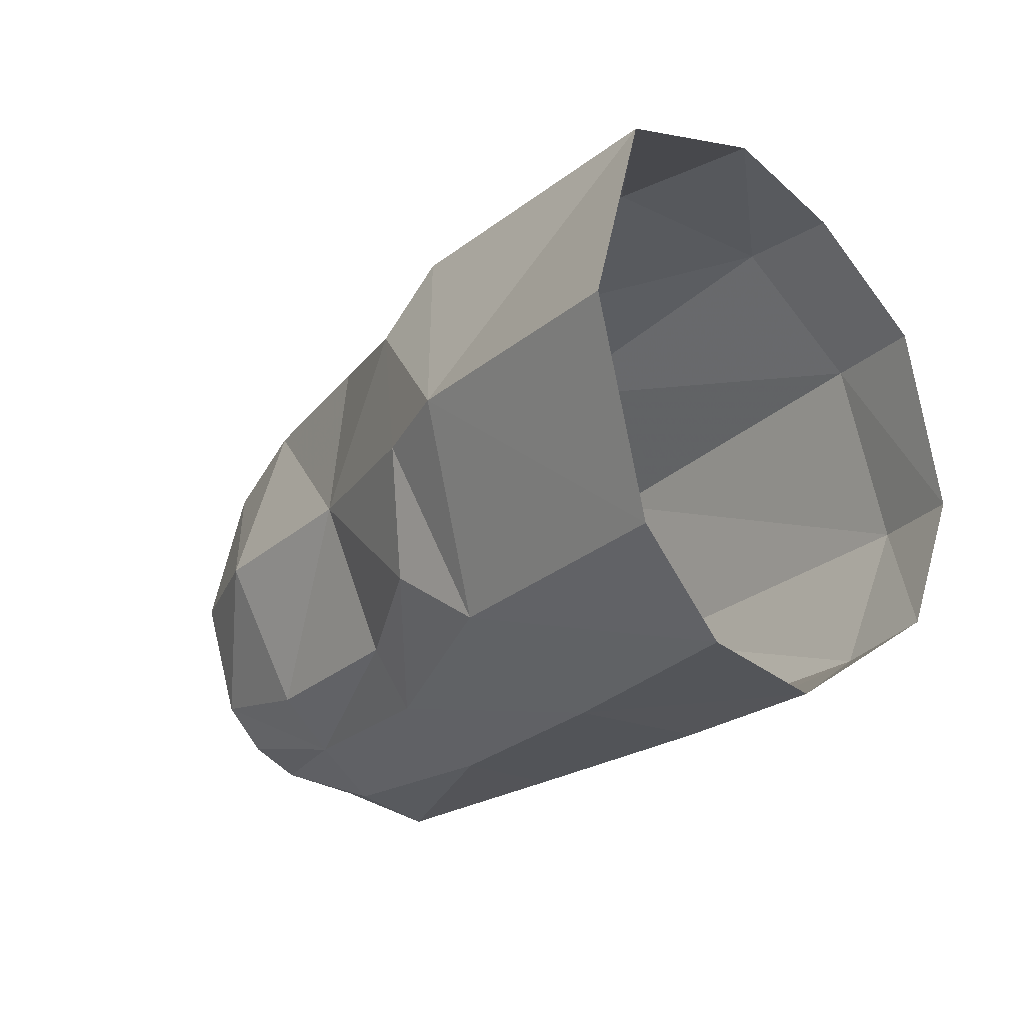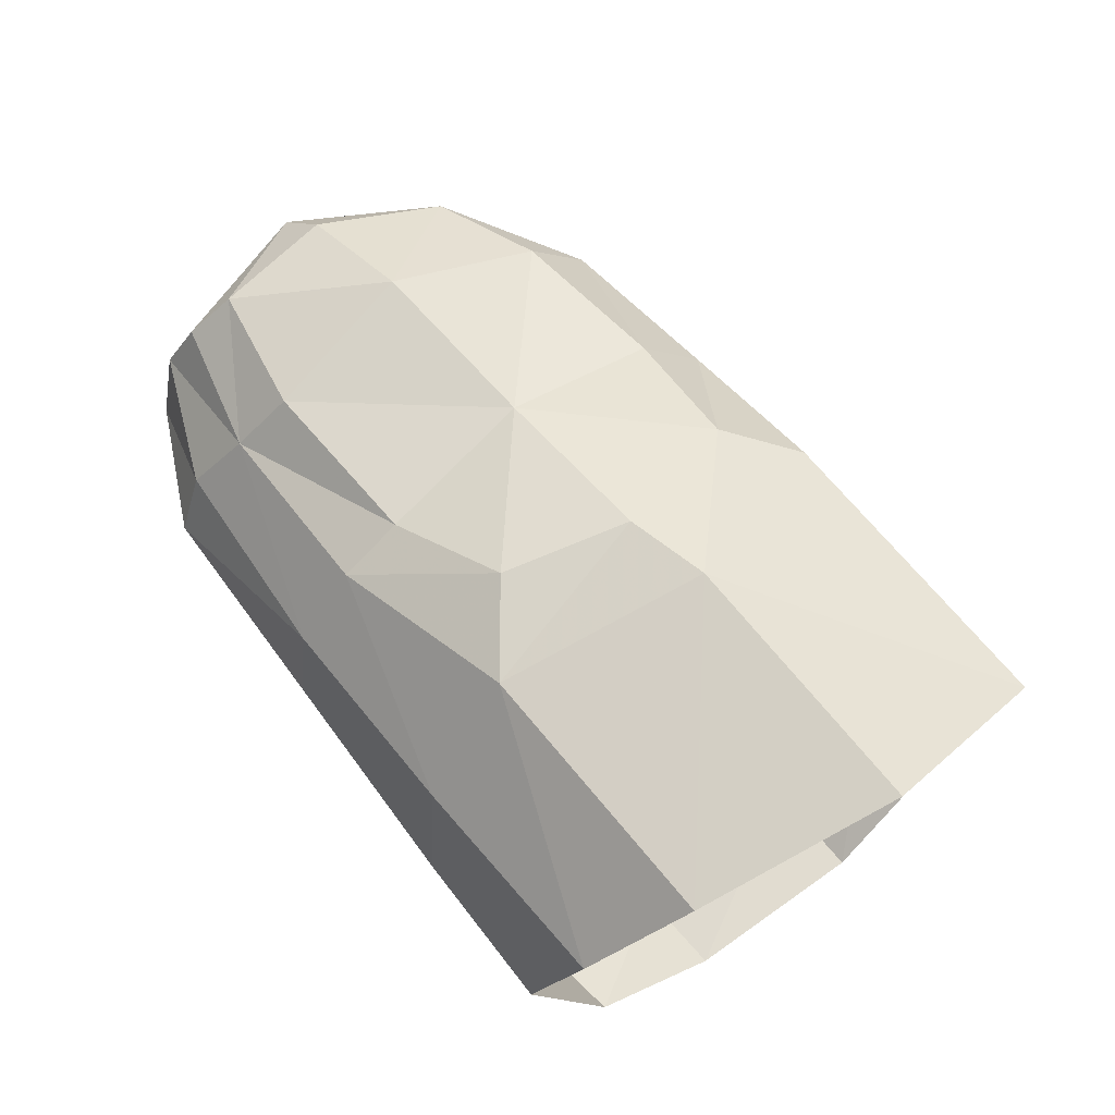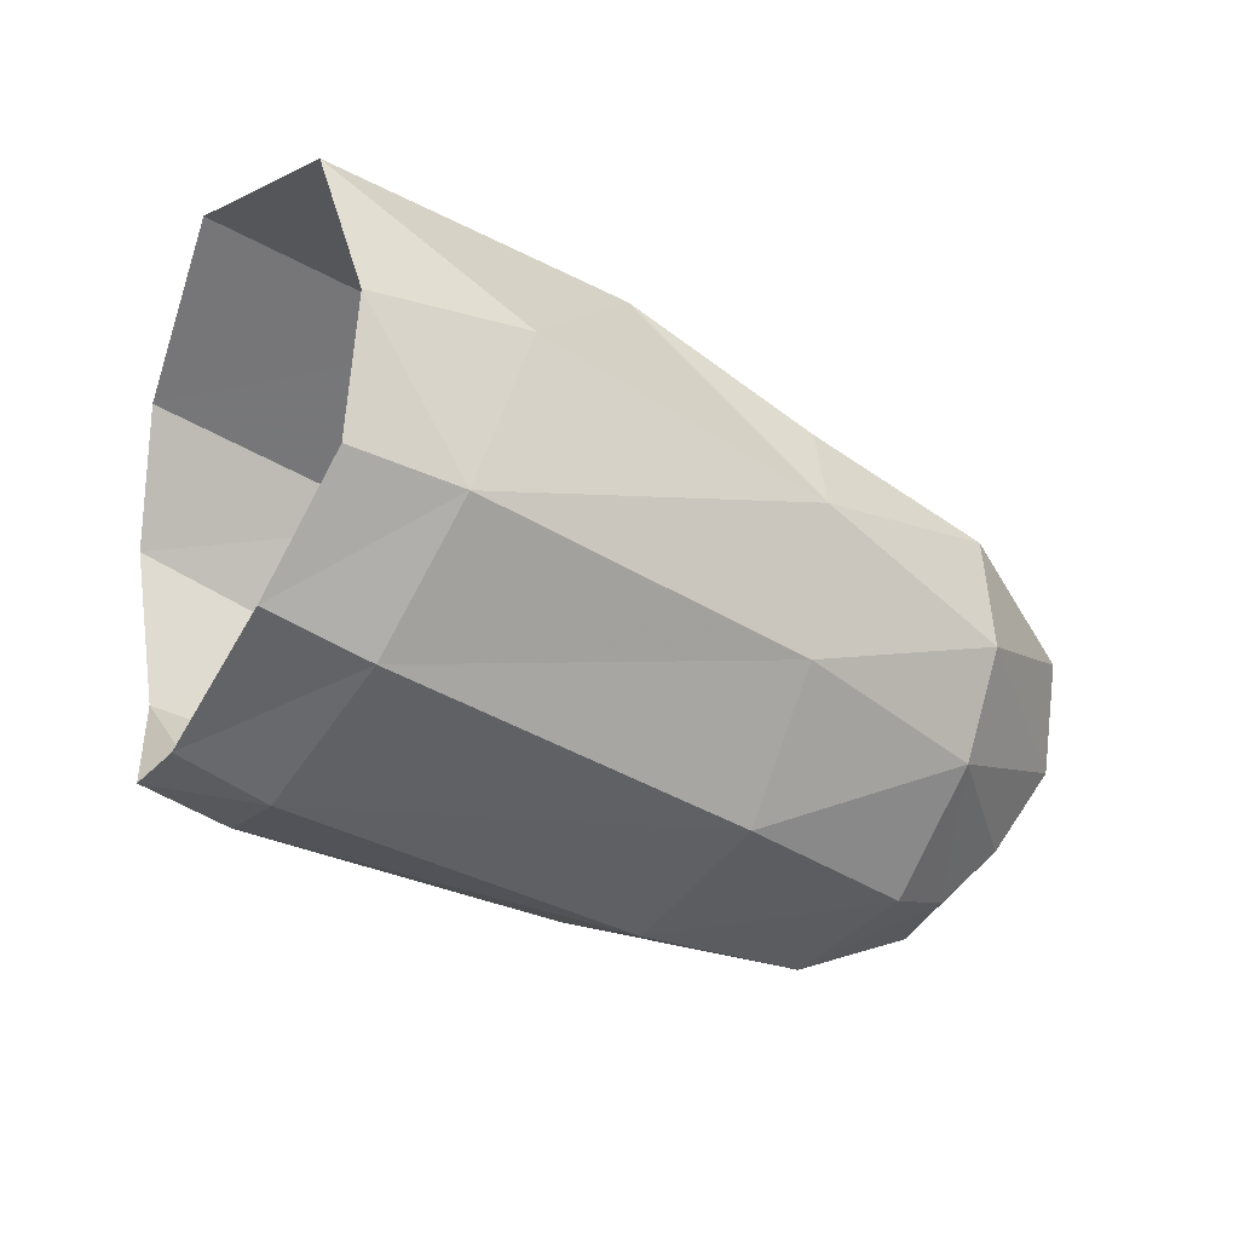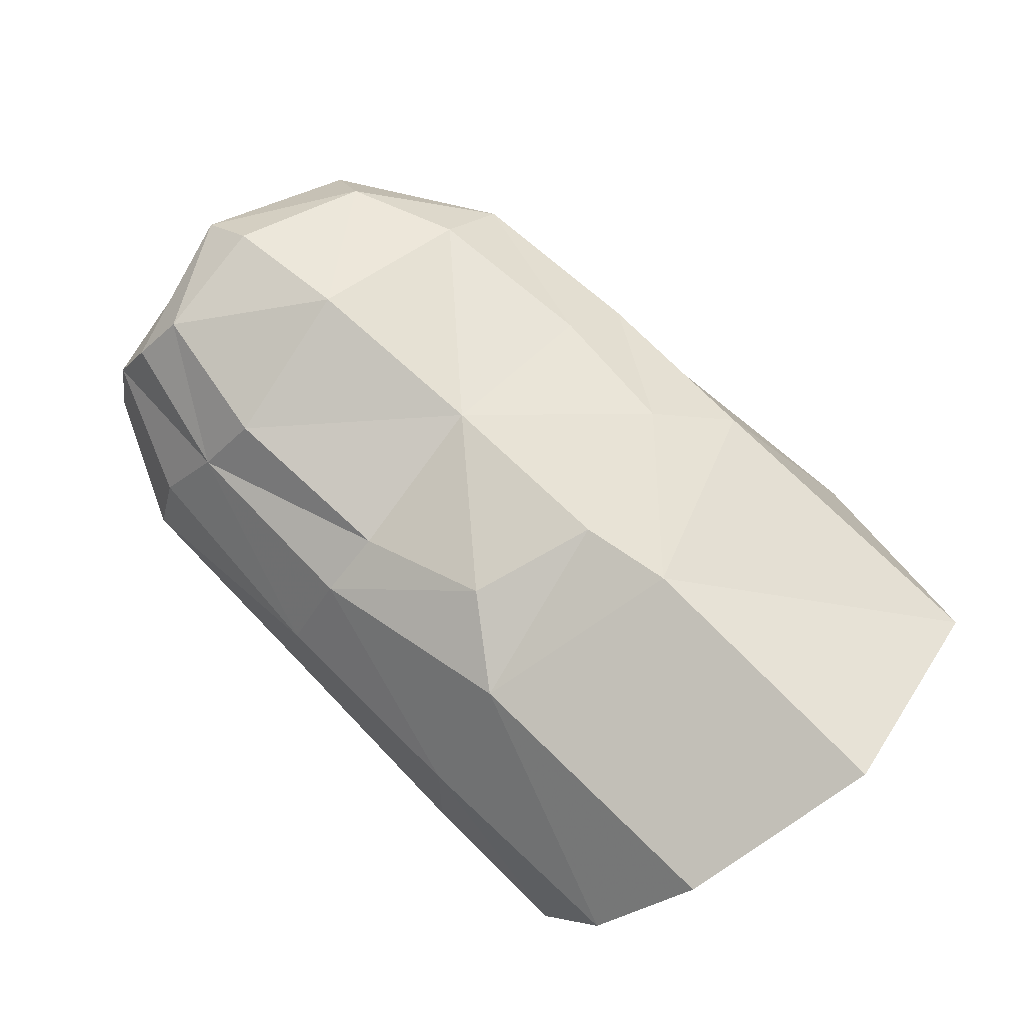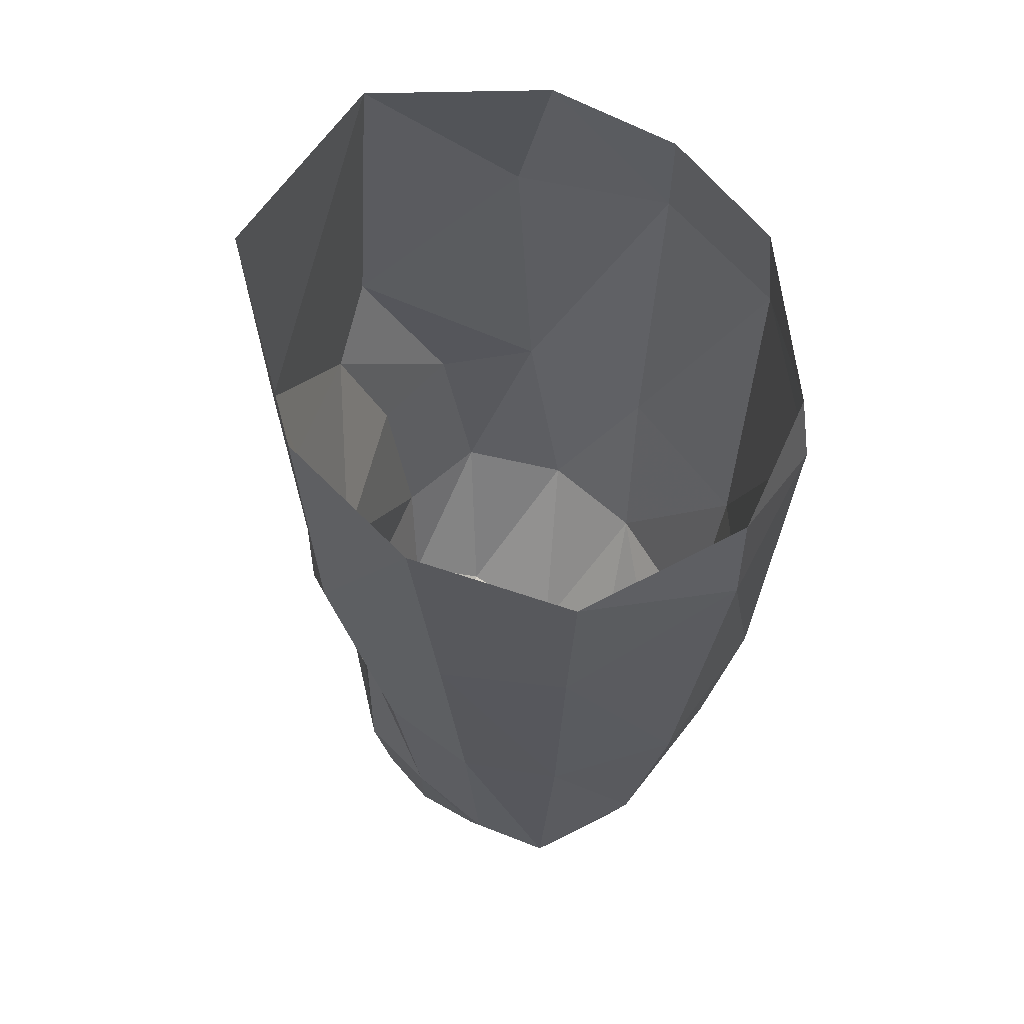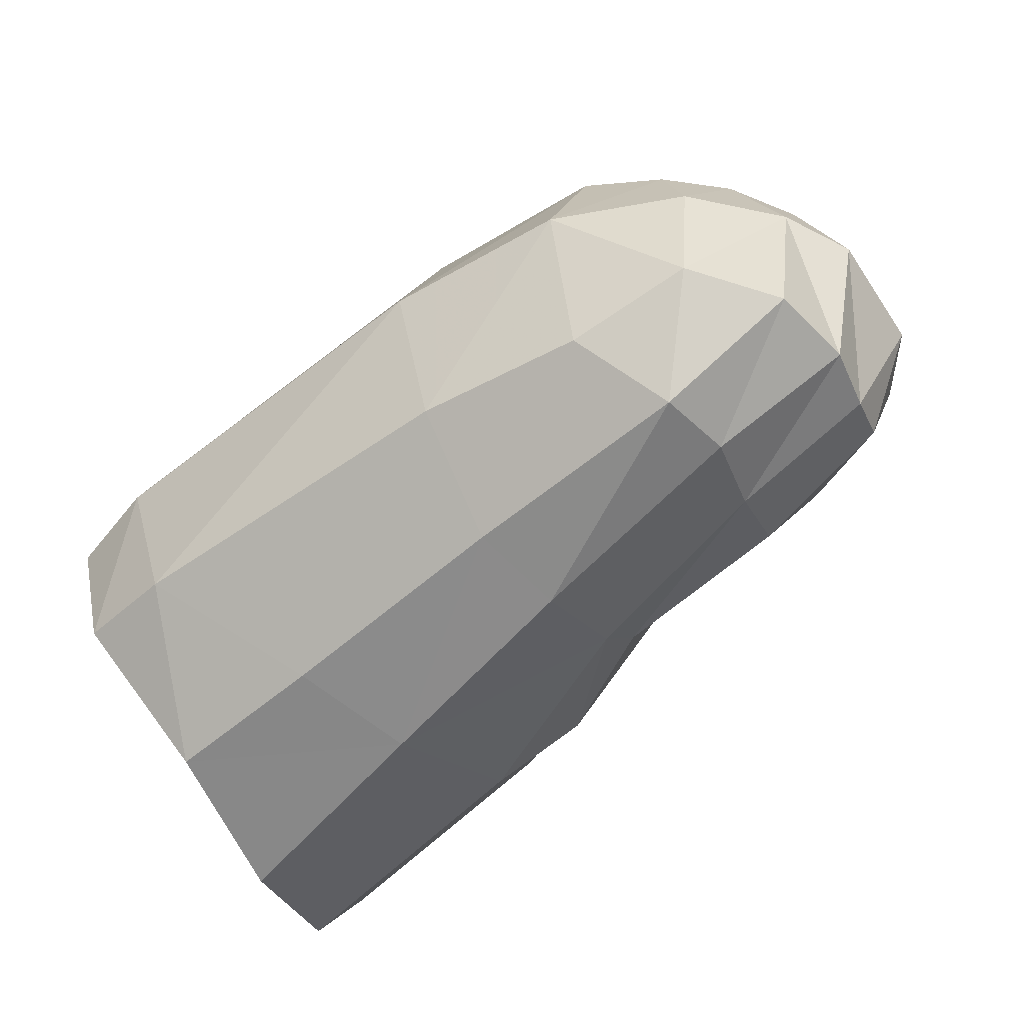
<metadata>
{"format":"obj","ext":"obj","renderer":"f3d","projection":"perspective","resolution":1024,"background":"white","views":[{"elev":-8.9,"azim":-129.3,"up":"+Z"},{"elev":64.9,"azim":-115.9,"up":"+Y"},{"elev":-41.8,"azim":-19.6,"up":"+Y"},{"elev":79.6,"azim":-123.9,"up":"+Y"},{"elev":-17.8,"azim":-92.5,"up":"+Z"},{"elev":-78.5,"azim":39.0,"up":"+Z"}]}
</metadata>
<code>
v -0.002042 0.007074 -0.003969
v -0.002063 0.008698 0.001977
v 5.2e-05 0.005365 0.007622
v 0.001286 -0.000199 0.008536
v 0.001494 -0.003864 0.006943
v -0.001423 0.003928 -0.006841
v -0.00034 -0.000673 -0.007958
v -0.000604 -0.00528 -0.005609
v 0.00521 0.002929 -0.008369
v 0.006211 0.006386 -0.005707
v 0.02014 0.00171 0.003715
v 0.01466 0.002825 0.005032
v 0.01478 0.004773 0.003137
v 0.01989 0.003885 0.001827
v 0.009181 0.005554 0.005545
v 0.01066 0.006259 0.003404
v 0.008604 0.00747 -0.000492
v 0.01401 0.006001 -0.001544
v 0.01242 0.005253 -0.006134
v 0.01769 0.005054 -0.007407
v 0.01951 0.006023 -0.002987
v 0.009008 0.006848 -0.00433
v 0.0228 0.00365 6e-06
v 0.02418 0.001384 7.4e-05
v 0.006047 0.008093 0.000456
v 0.005874 0.000614 0.00795
v 0.01469 -0.000254 0.005583
v 0.02056 -0.001548 0.003202
v 0.02444 -0.001305 -0.001574
v 0.01484 -0.004002 0.003607
v 0.02044 -0.004059 0.001118
v 0.02331 -0.003365 -0.003006
v 0.01454 -0.006957 -6e-05
v 0.01987 -0.006239 -0.002523
v 0.003649 -0.006872 0.002945
v 0.004761 -0.004013 0.006588
v 0.02183 -0.004995 -0.003775
v 0.02462 0.0033 -0.004584
v 0.02485 -1e-06 -0.005724
v 0.02323 0.004666 -0.003986
v 0.01199 0.004345 -0.007959
v 0.01784 0.003408 -0.008992
v 0.01168 0.002034 -0.009686
v 0.01834 0.001395 -0.01051
v 0.0222 0.003269 -0.008816
v 0.02204 0.004501 -0.007464
v 0.000529 -0.006411 0.00354
v -0.000289 -0.007025 -0.001822
v 0.002445 -0.007553 -0.002422
v 0.01333 -0.007244 -0.005093
v 0.002182 -0.005353 -0.006597
v 0.004401 -0.000675 -0.008924
v 0.01138 -0.000772 -0.01016
v 0.01228 -0.004504 -0.008897
v 0.01802 -0.000669 -0.01136
v 0.01696 -0.003545 -0.01001
v 0.01847 -0.006365 -0.006344
v 0.0223 -0.000774 -0.01028
v 0.02258 0.001594 -0.009668
v 0.02394 -0.002022 -0.006257
v 0.02064 -0.003158 -0.009761
v 0.02198 -0.004412 -0.006491
f 9 6 10
f 10 6 1
f 14 13 11
f 11 13 12
f 13 16 12
f 12 16 15
f 13 18 16
f 16 18 17
f 21 20 18
f 18 20 19
f 19 22 18
f 18 22 17
f 21 18 14
f 14 18 13
f 14 11 23
f 23 11 24
f 17 25 16
f 16 25 15
f 2 3 25
f 25 3 15
f 15 3 26
f 26 3 4
f 12 15 27
f 27 15 26
f 28 11 27
f 27 11 12
f 22 10 17
f 17 10 25
f 2 25 1
f 1 25 10
f 11 28 24
f 24 28 29
f 31 28 30
f 30 28 27
f 28 31 29
f 29 31 32
f 34 31 33
f 33 31 30
f 36 35 30
f 30 35 33
f 32 31 37
f 37 31 34
f 26 36 27
f 27 36 30
f 5 36 4
f 4 36 26
f 29 39 24
f 24 39 38
f 24 38 23
f 23 38 40
f 10 22 41
f 41 22 19
f 20 42 19
f 19 42 41
f 43 9 41
f 41 9 10
f 44 43 42
f 42 43 41
f 20 46 42
f 42 46 45
f 40 38 46
f 46 38 45
f 47 48 35
f 35 48 49
f 35 49 33
f 33 49 50
f 51 49 8
f 8 49 48
f 35 36 47
f 47 36 5
f 52 51 7
f 7 51 8
f 6 9 7
f 7 9 52
f 52 9 53
f 53 9 43
f 53 54 52
f 52 54 51
f 55 56 53
f 53 56 54
f 54 50 51
f 51 50 49
f 50 54 57
f 57 54 56
f 44 55 43
f 43 55 53
f 55 44 58
f 58 44 59
f 62 61 60
f 60 61 58
f 56 55 61
f 61 55 58
f 58 59 60
f 60 59 39
f 38 39 45
f 45 39 59
f 44 42 59
f 59 42 45
f 57 34 50
f 50 34 33
f 62 37 57
f 57 37 34
f 62 57 61
f 61 57 56
f 60 32 62
f 62 32 37
f 39 29 60
f 60 29 32
f 40 21 23
f 23 21 14
f 20 21 46
f 46 21 40

</code>
